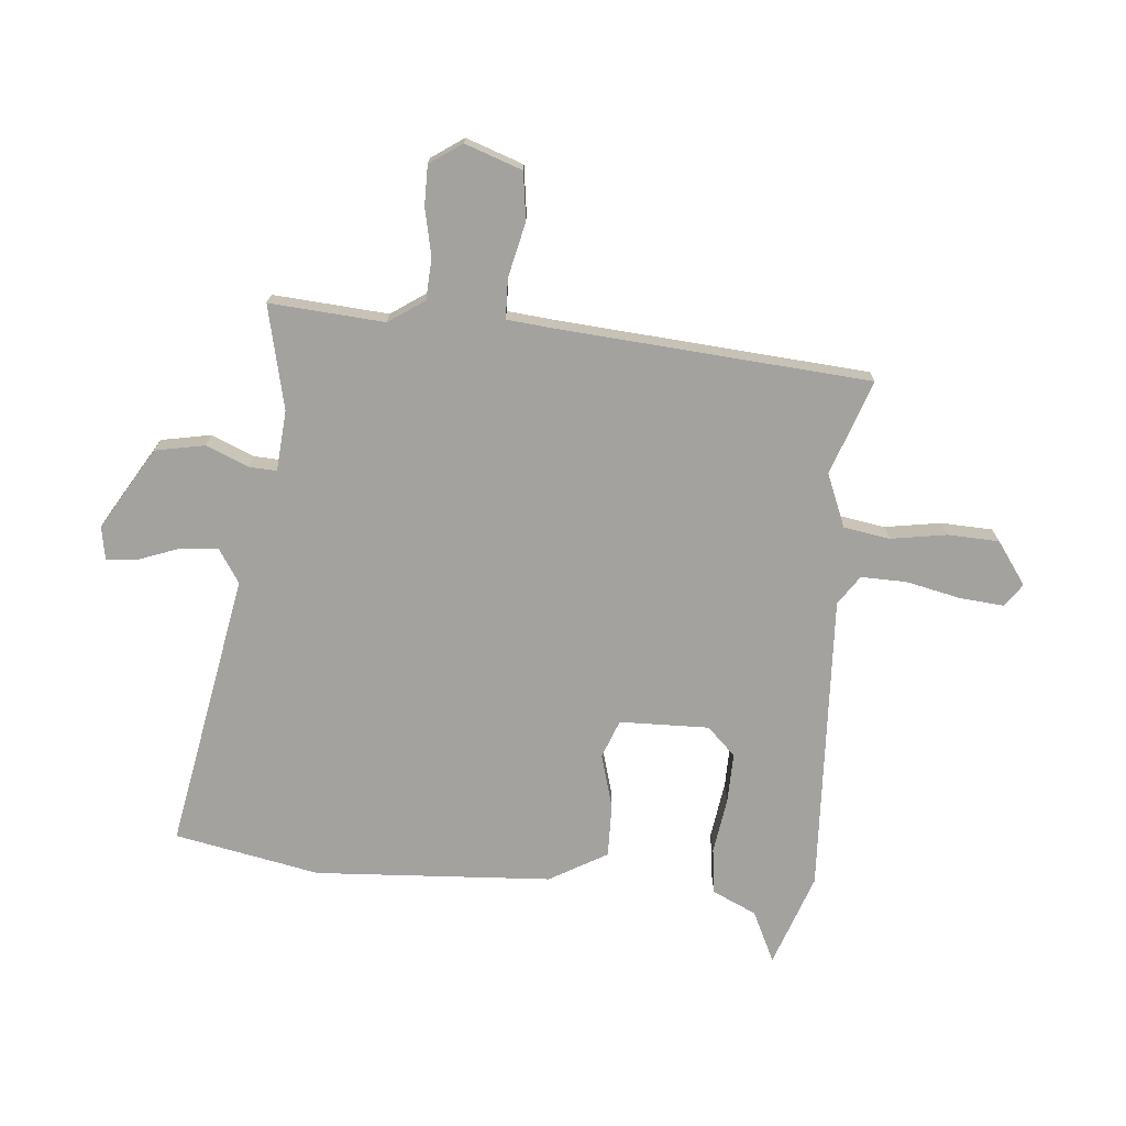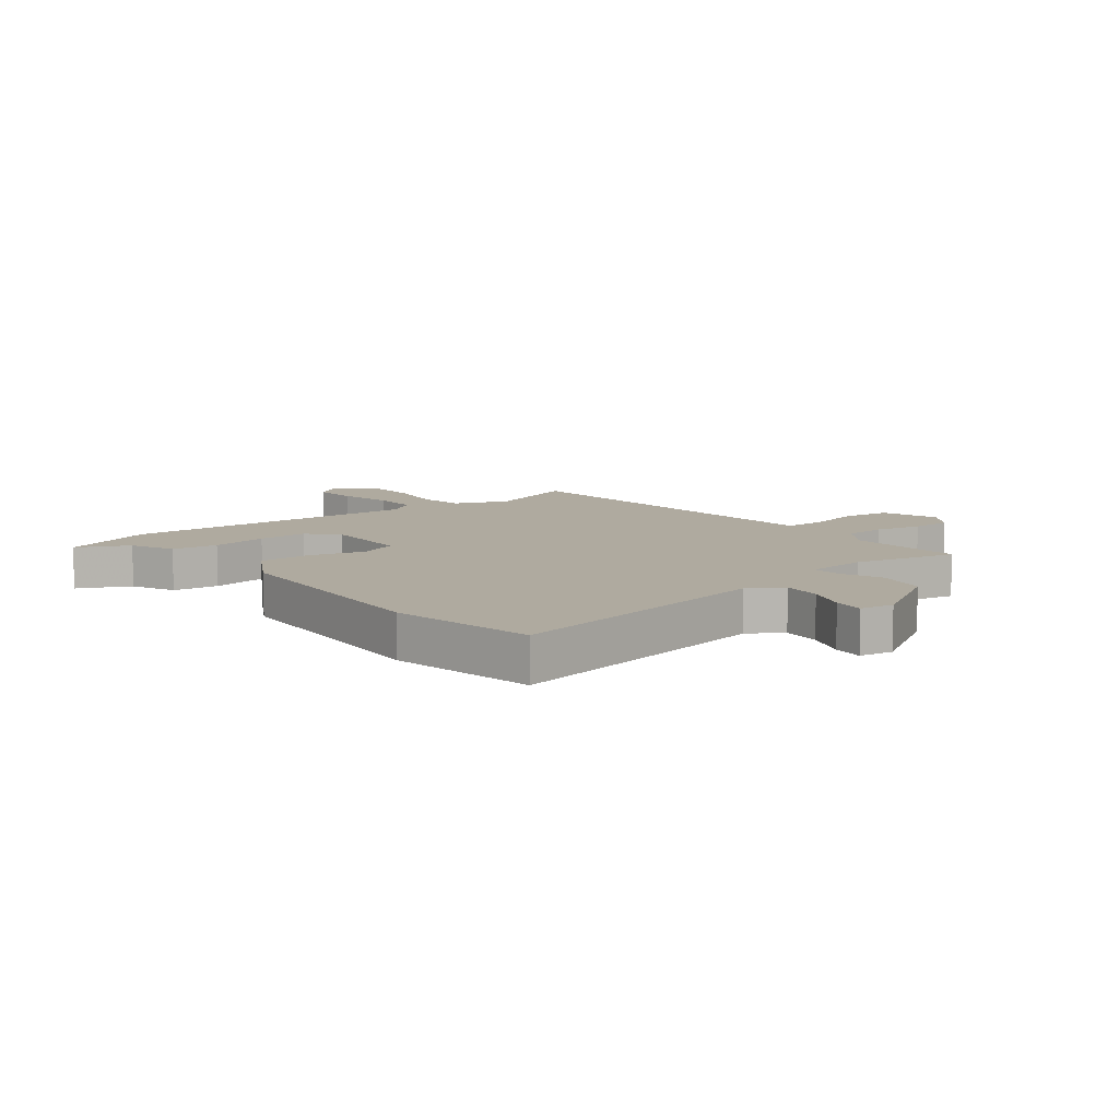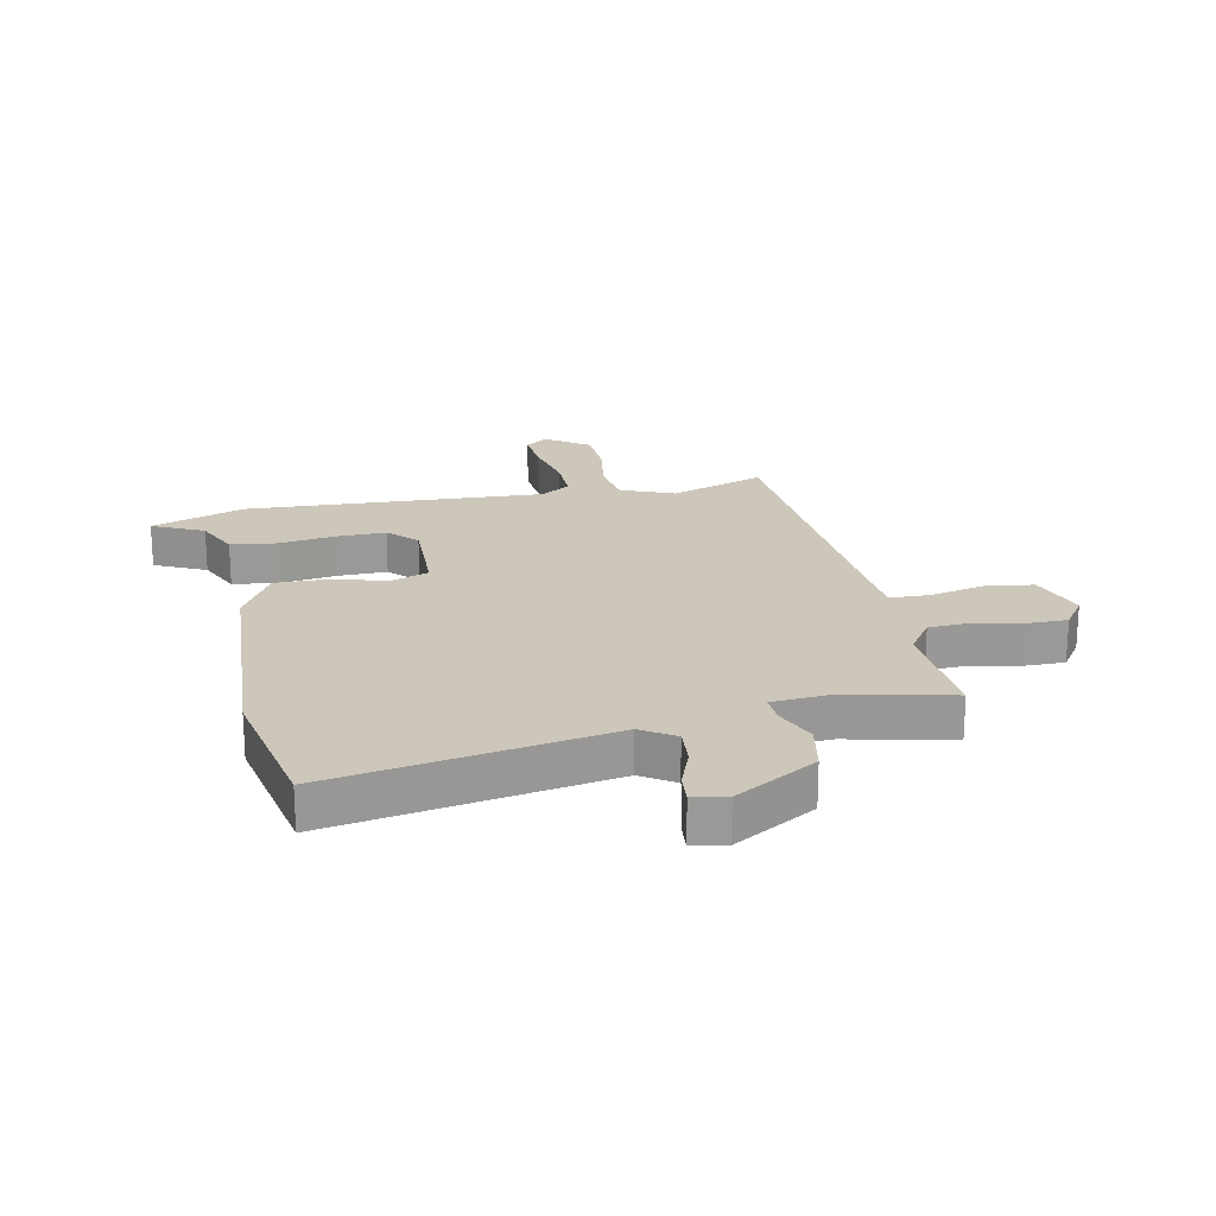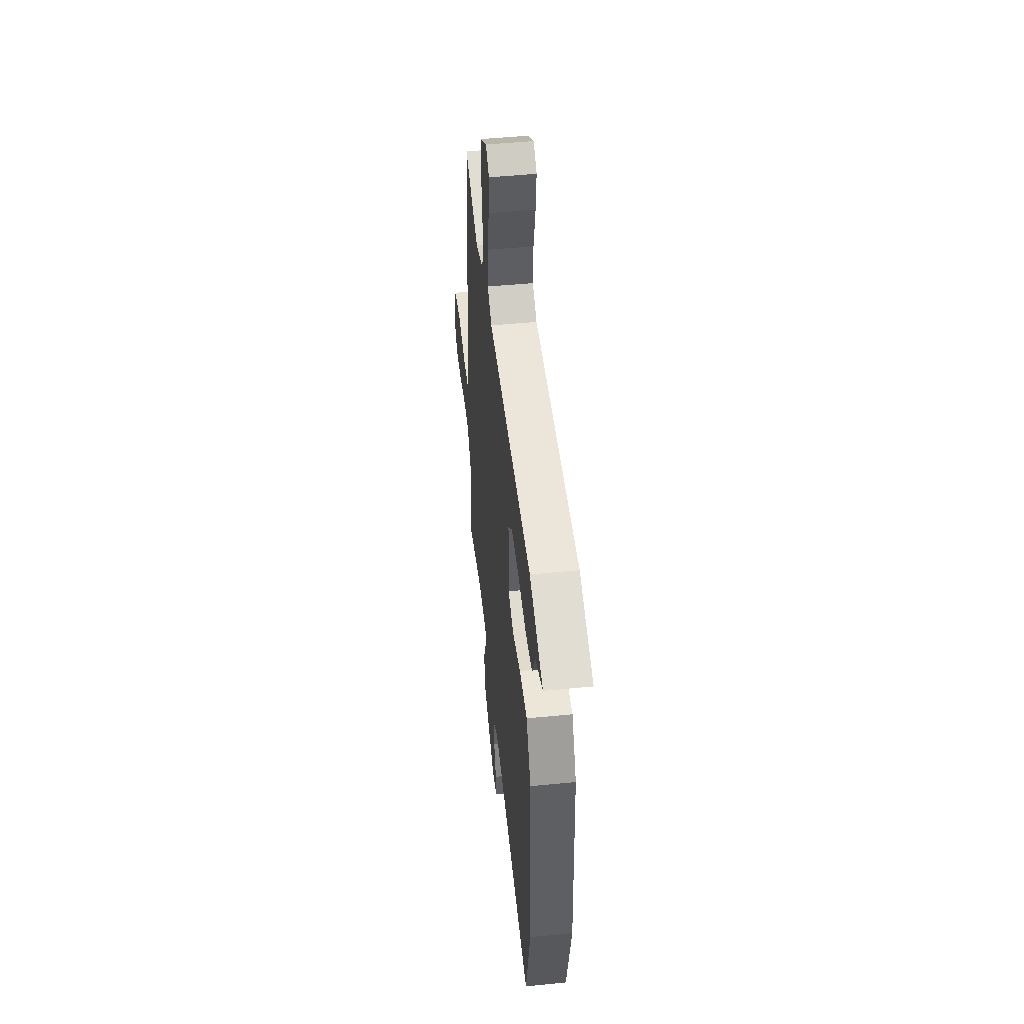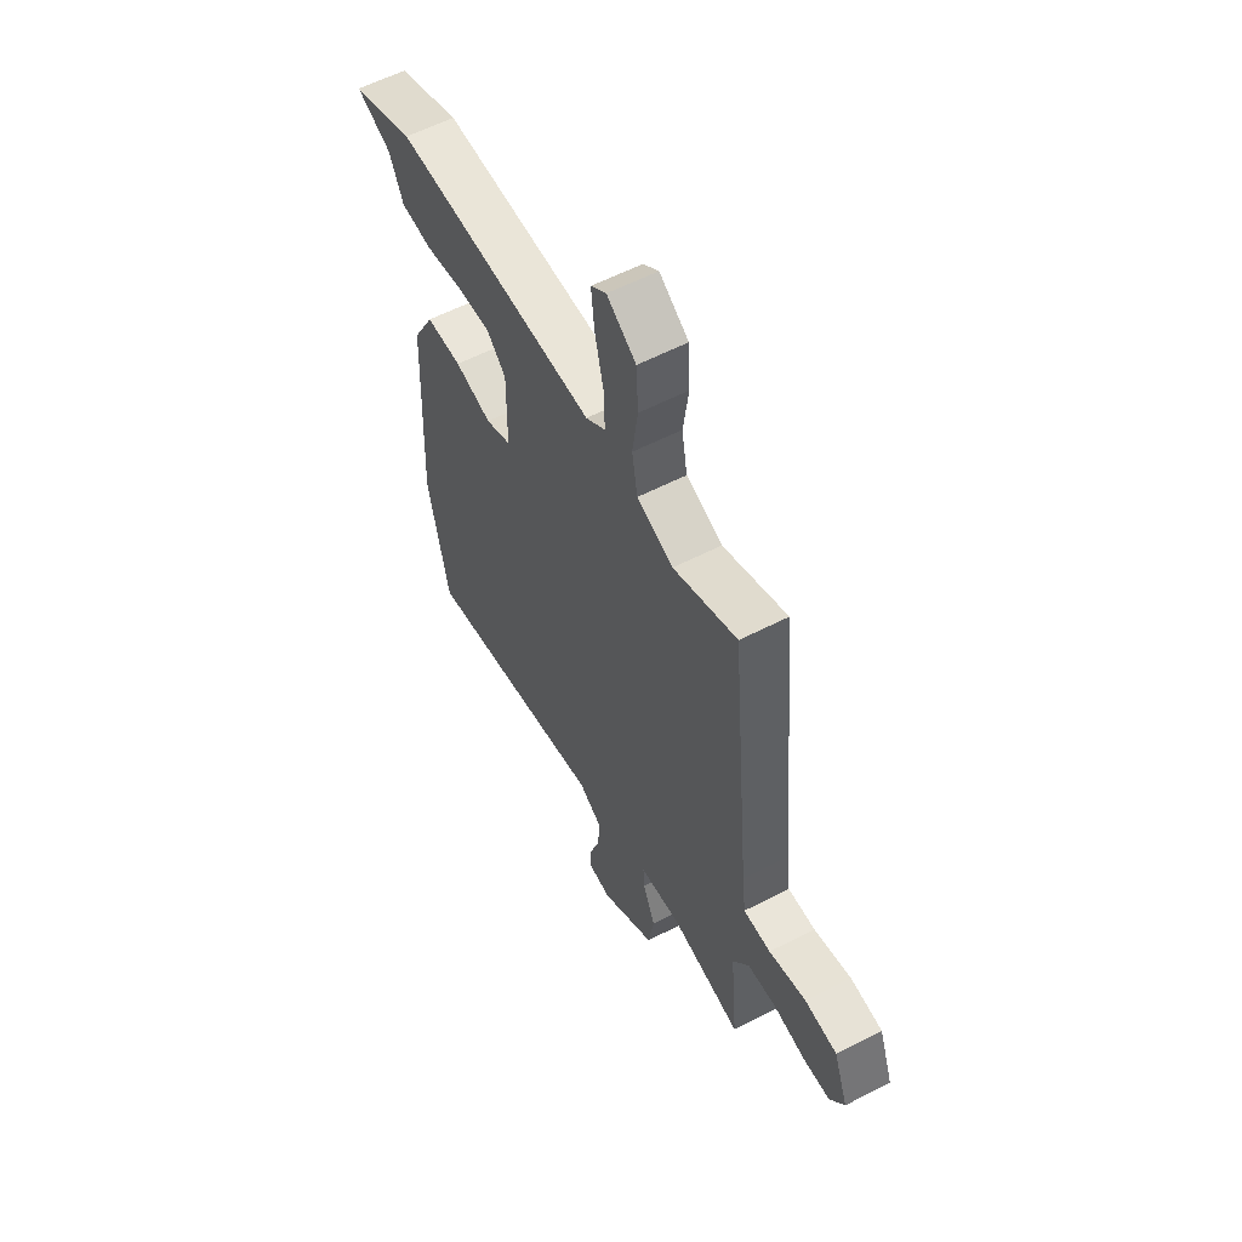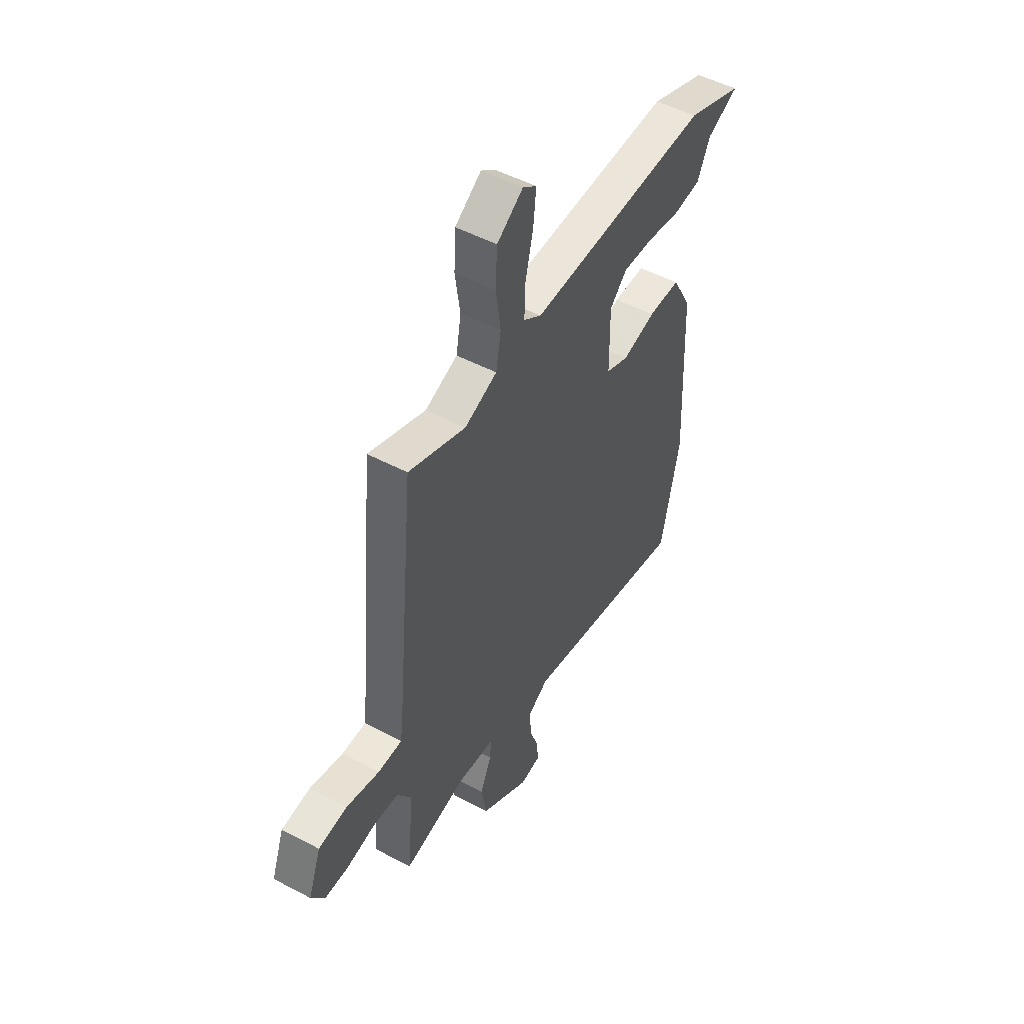
<metadata>
{"format":"obj","ext":"obj","renderer":"f3d","projection":"perspective","resolution":1024,"background":"white","views":[{"elev":-72.6,"azim":-94.2,"up":"+Y"},{"elev":9.5,"azim":142.7,"up":"+Y"},{"elev":21.3,"azim":169.4,"up":"+Y"},{"elev":48.6,"azim":83.7,"up":"+Z"},{"elev":57.8,"azim":-118.2,"up":"+Z"},{"elev":50.4,"azim":-59.9,"up":"+Z"}]}
</metadata>
<code>
v -0.484 0.07 -0.494
v -0.466 0.07 -0.296
v -0.507 0.07 -0.234
v -0.579 0.07 -0.229
v -0.66 0.07 -0.245
v -0.729 0.07 -0.244
v -0.766 0.07 -0.188
v -0.73 0.07 -0.09
v -0.648 0.07 -0.08
v -0.554 0.07 -0.103
v -0.485 0.07 -0.102
v -0.476 0.07 -0.022
v -0.426 0.07 0.513
v -0.264 0.07 0.453
v -0.172 0.07 0.489
v -0.158 0.07 0.568
v -0.172 0.07 0.665
v -0.167 0.07 0.753
v -0.093 0.07 0.804
v -0.054 0.07 0.775
v -0.062 0.07 0.699
v -0.084 0.07 0.606
v -0.087 0.07 0.527
v -0.037 0.07 0.492
v 0.479 0.07 0.508
v 0.638 0.07 0.449
v 0.549 0.07 0.408
v 0.513 0.07 0.333
v 0.434 0.07 0.324
v 0.338 0.07 0.34
v 0.252 0.07 0.343
v 0.204 0.07 0.295
v 0.205 0.07 0.141
v 0.27 0.07 0.115
v 0.364 0.07 0.14
v 0.455 0.07 0.14
v 0.51 0.07 0.04
v 0.528 0.07 -0.368
v 0.475 0.07 -0.617
v 0.001 0.07 -0.523
v -0.057 0.07 -0.559
v -0.053 0.07 -0.625
v -0.028 0.07 -0.696
v -0.024 0.07 -0.749
v -0.082 0.07 -0.758
v -0.221 0.07 -0.672
v -0.236 0.07 -0.586
v -0.204 0.07 -0.514
v -0.201 0.07 -0.466
v -0.305 0.07 -0.456
v -0.484 0 -0.494
v -0.466 0 -0.296
v -0.507 0 -0.234
v -0.579 0 -0.229
v -0.66 0 -0.245
v -0.729 0 -0.244
v -0.766 0 -0.188
v -0.73 0 -0.09
v -0.648 0 -0.08
v -0.554 0 -0.103
v -0.485 0 -0.102
v -0.476 0 -0.022
v -0.426 0 0.513
v -0.264 0 0.453
v -0.172 0 0.489
v -0.158 0 0.568
v -0.172 0 0.665
v -0.167 0 0.753
v -0.093 0 0.804
v -0.054 0 0.775
v -0.062 0 0.699
v -0.084 0 0.606
v -0.087 0 0.527
v -0.037 0 0.492
v 0.479 0 0.508
v 0.638 0 0.449
v 0.549 0 0.408
v 0.513 0 0.333
v 0.434 0 0.324
v 0.338 0 0.34
v 0.252 0 0.343
v 0.204 0 0.295
v 0.205 0 0.141
v 0.27 0 0.115
v 0.364 0 0.14
v 0.455 0 0.14
v 0.51 0 0.04
v 0.528 0 -0.368
v 0.475 0 -0.617
v 0.001 0 -0.523
v -0.057 0 -0.559
v -0.053 0 -0.625
v -0.028 0 -0.696
v -0.024 0 -0.749
v -0.082 0 -0.758
v -0.221 0 -0.672
v -0.236 0 -0.586
v -0.204 0 -0.514
v -0.201 0 -0.466
v -0.305 0 -0.456
f 46 47 48
f 45 46 48
f 44 45 48
f 43 44 48
f 42 43 48
f 41 42 48 49
f 40 41 49
f 39 40 49
f 38 39 49
f 37 38 49
f 36 37 49
f 35 36 49
f 34 35 49
f 33 34 49 50
f 27 28 29 30
f 27 30 31
f 26 27 31
f 25 26 31
f 24 25 31
f 20 21 22
f 19 20 22
f 18 19 22
f 17 18 22
f 16 17 22
f 15 16 22 23
f 12 13 14
f 11 12 14 15
f 8 9 10
f 7 8 10
f 6 7 10
f 5 6 10
f 4 5 10
f 3 4 10 11
f 15 23 24
f 11 15 24
f 3 11 24
f 2 3 24
f 1 2 24
f 50 1 24
f 33 50 24
f 32 33 24
f 24 31 32
f 98 97 96
f 98 96 95
f 98 95 94
f 98 94 93
f 98 93 92
f 99 98 92 91
f 99 91 90
f 99 90 89
f 99 89 88
f 99 88 87
f 99 87 86
f 99 86 85
f 99 85 84
f 100 99 84 83
f 80 79 78 77
f 81 80 77
f 81 77 76
f 81 76 75
f 81 75 74
f 72 71 70
f 72 70 69
f 72 69 68
f 72 68 67
f 72 67 66
f 73 72 66 65
f 64 63 62
f 65 64 62 61
f 60 59 58
f 60 58 57
f 60 57 56
f 60 56 55
f 60 55 54
f 61 60 54 53
f 74 73 65
f 74 65 61
f 74 61 53
f 74 53 52
f 74 52 51
f 74 51 100
f 74 100 83
f 74 83 82
f 82 81 74
f 1 51 52 2
f 2 52 53 3
f 3 53 54 4
f 4 54 55 5
f 5 55 56 6
f 6 56 57 7
f 7 57 58 8
f 8 58 59 9
f 9 59 60 10
f 10 60 61 11
f 11 61 62 12
f 12 62 63 13
f 13 63 64 14
f 14 64 65 15
f 15 65 66 16
f 16 66 67 17
f 17 67 68 18
f 18 68 69 19
f 19 69 70 20
f 20 70 71 21
f 21 71 72 22
f 22 72 73 23
f 23 73 74 24
f 24 74 75 25
f 25 75 76 26
f 26 76 77 27
f 27 77 78 28
f 28 78 79 29
f 29 79 80 30
f 30 80 81 31
f 31 81 82 32
f 32 82 83 33
f 33 83 84 34
f 34 84 85 35
f 35 85 86 36
f 36 86 87 37
f 37 87 88 38
f 38 88 89 39
f 39 89 90 40
f 40 90 91 41
f 41 91 92 42
f 42 92 93 43
f 43 93 94 44
f 44 94 95 45
f 45 95 96 46
f 46 96 97 47
f 47 97 98 48
f 48 98 99 49
f 49 99 100 50
f 50 100 51 1

</code>
